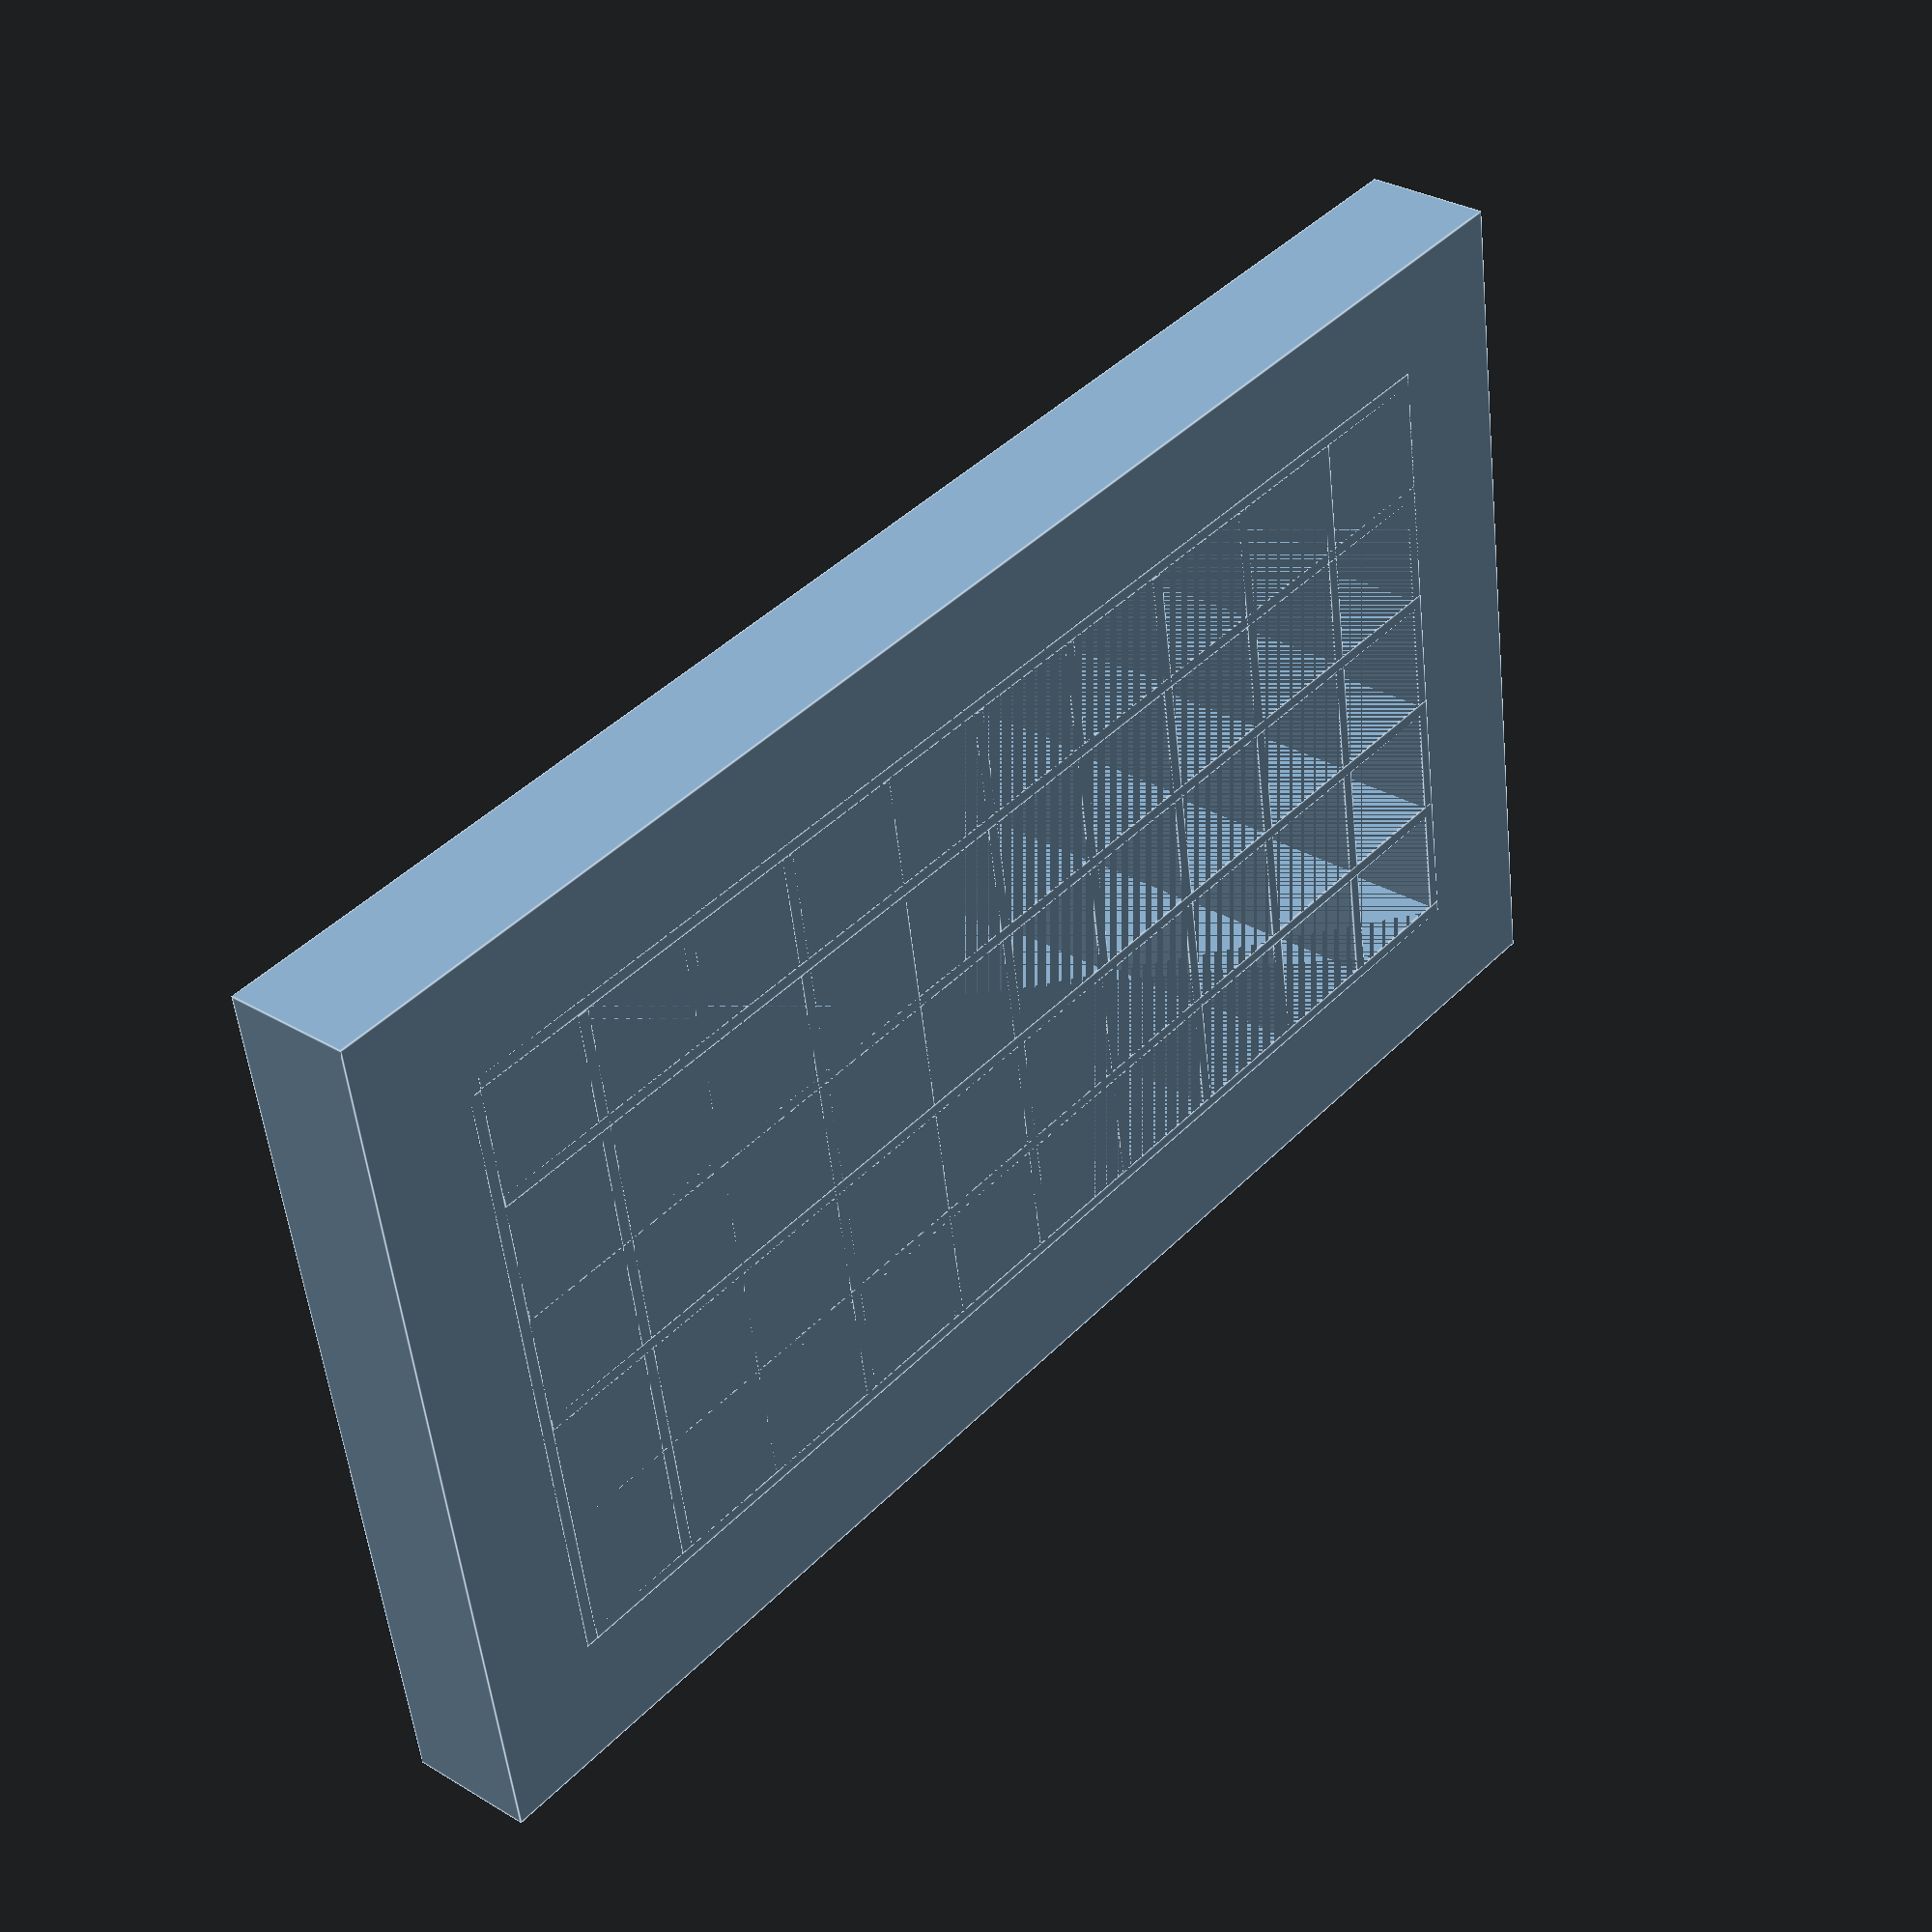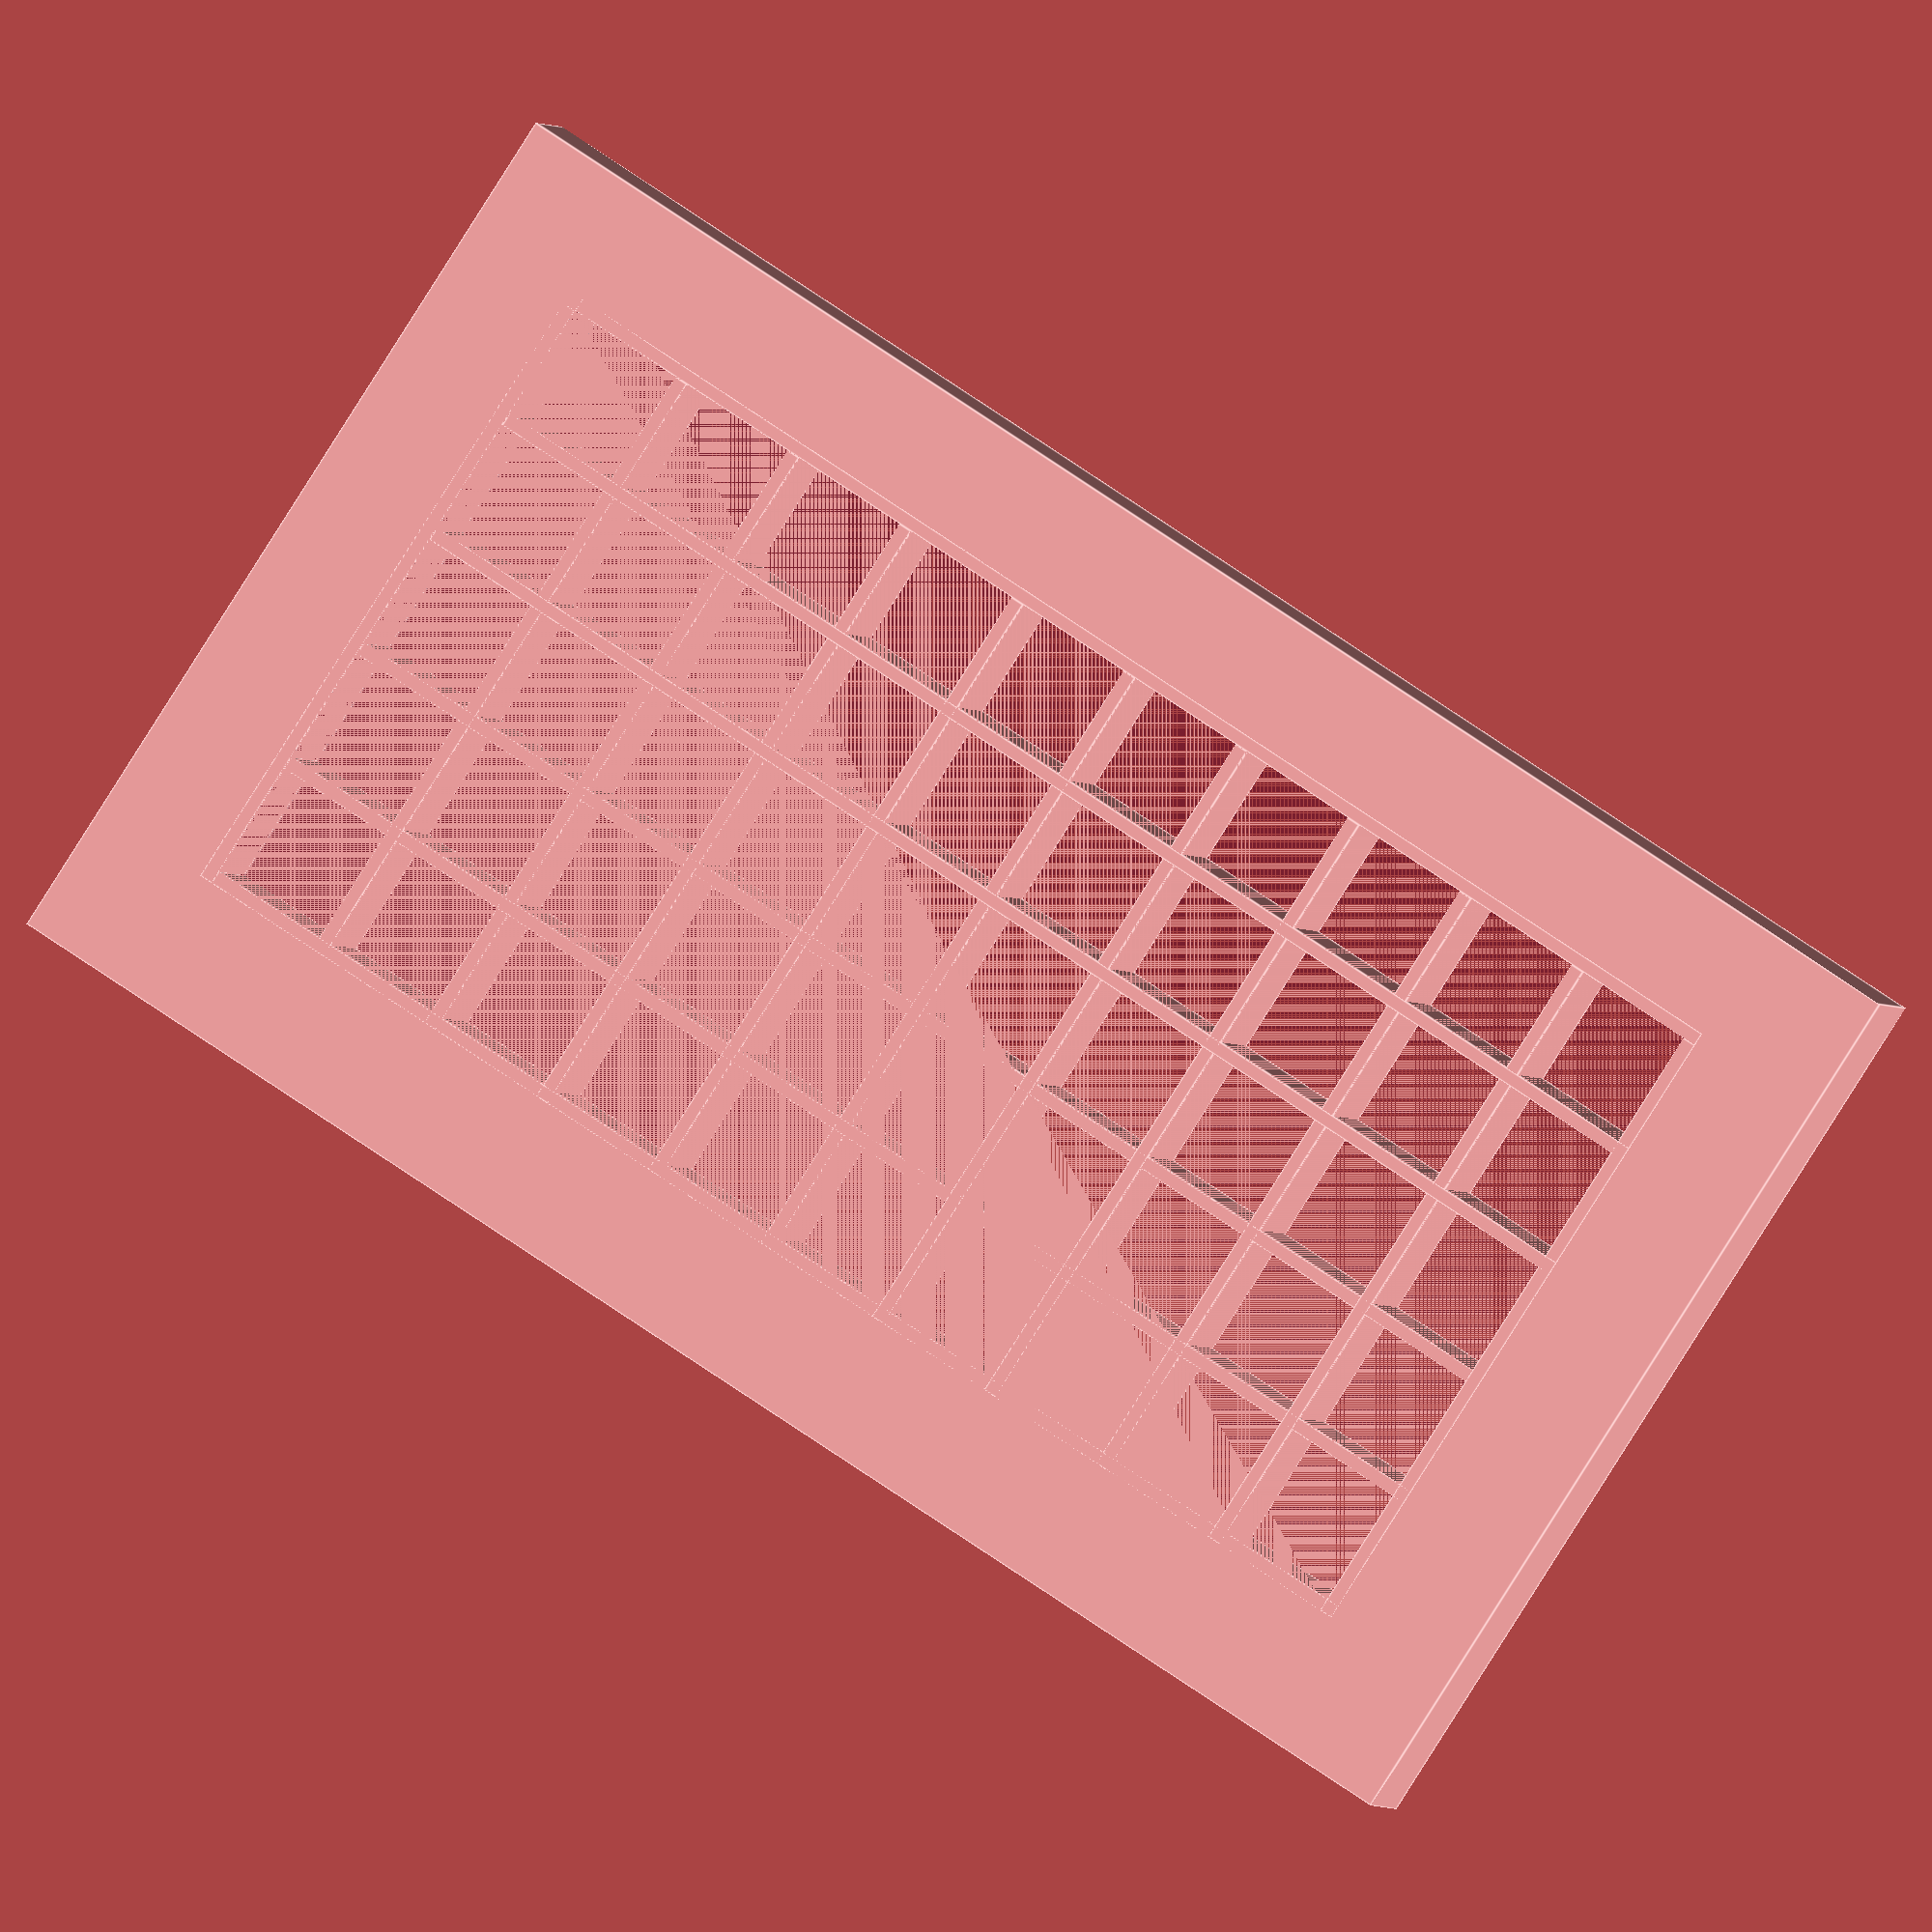
<openscad>
/* This module creates grids. */

module grid(
   gridX, 
   gridY, 
   borderX, 
   borderY, 
   meshSolid,    // width of solid part of grid
   meshSpace,    // width of space part of grid
   thickness) {  // z height 


   meshX=gridX-(borderX*2);
   meshY=gridY-(borderY*2);
   nX=meshX/(meshSolid+meshSpace);
   nY=meshY/(meshSolid+meshSpace);
   
   difference() {
      cube (size=[gridX,gridY,thickness],center=true);
      cube (size=[meshX,meshY,thickness],center=true);
   } /* enddifference */
   
   for (i=[0:nX]) {
      translate([-(meshX/2)+i*(meshSolid+meshSpace),
                 -meshY/2,
                 -thickness/2]) 
         cube(size=[meshSolid,meshY,thickness],center=false);
   } /* endfor */
   
   for (i=[0:nY]) {
      translate([-meshX/2,
                 -(meshY/2)+i*(meshSolid+meshSpace),
                 -thickness/2]) 
         cube(size=[meshX,meshSolid,thickness],center=false);
   } /* endfor */

} /* endmodule */

grid(120, 70, 10, 10, 1, 9, 10);
   

</openscad>
<views>
elev=329.2 azim=9.1 roll=130.8 proj=p view=edges
elev=1.6 azim=327.0 roll=191.0 proj=o view=edges
</views>
